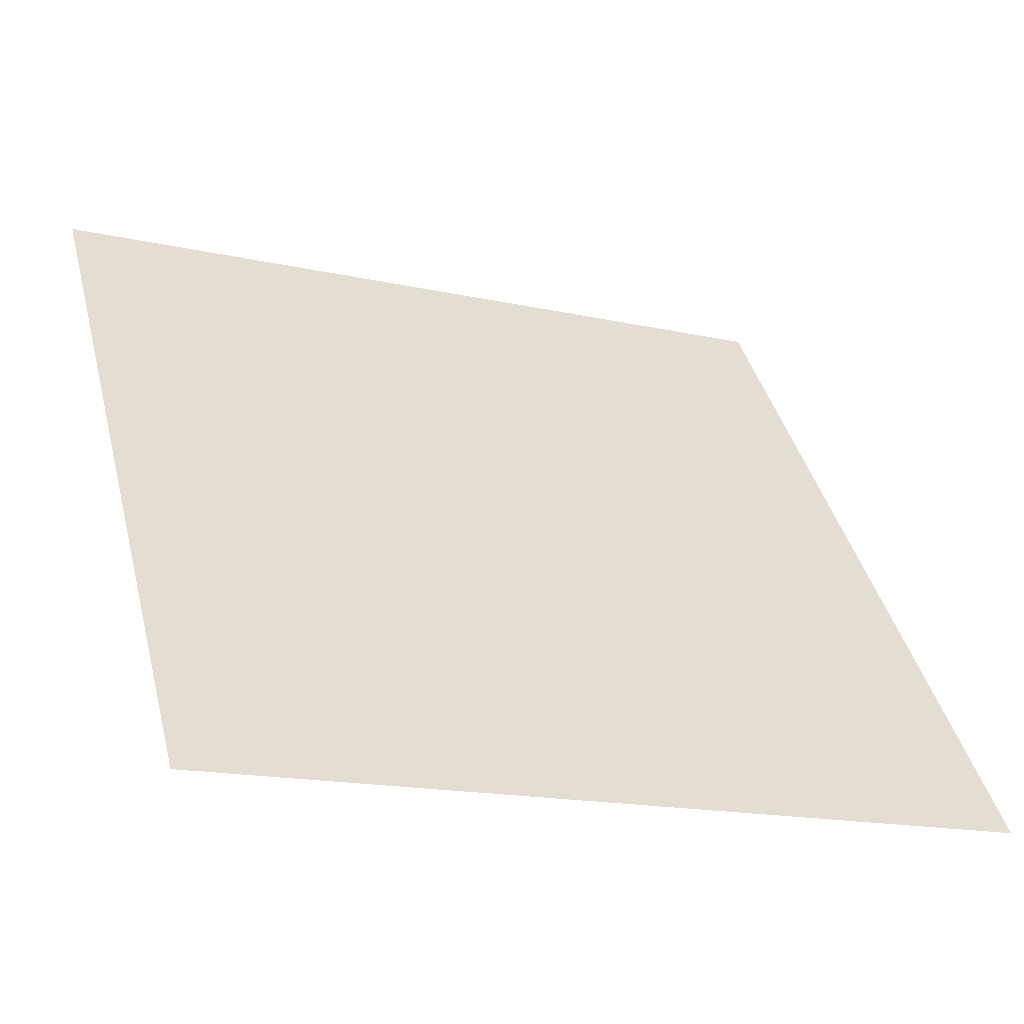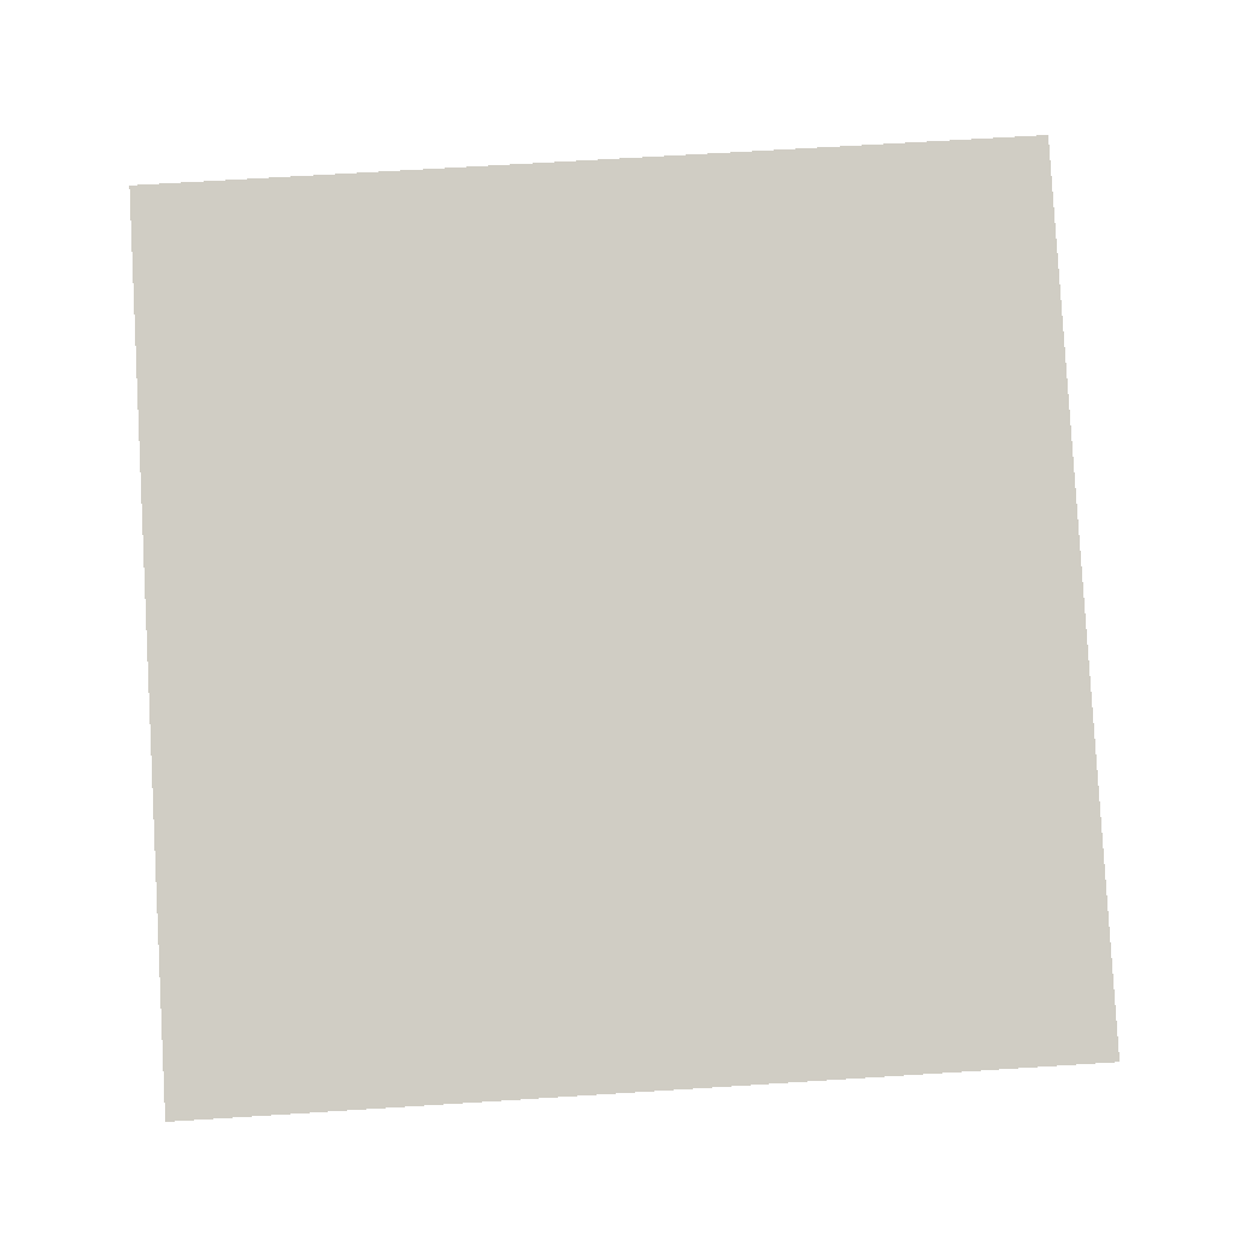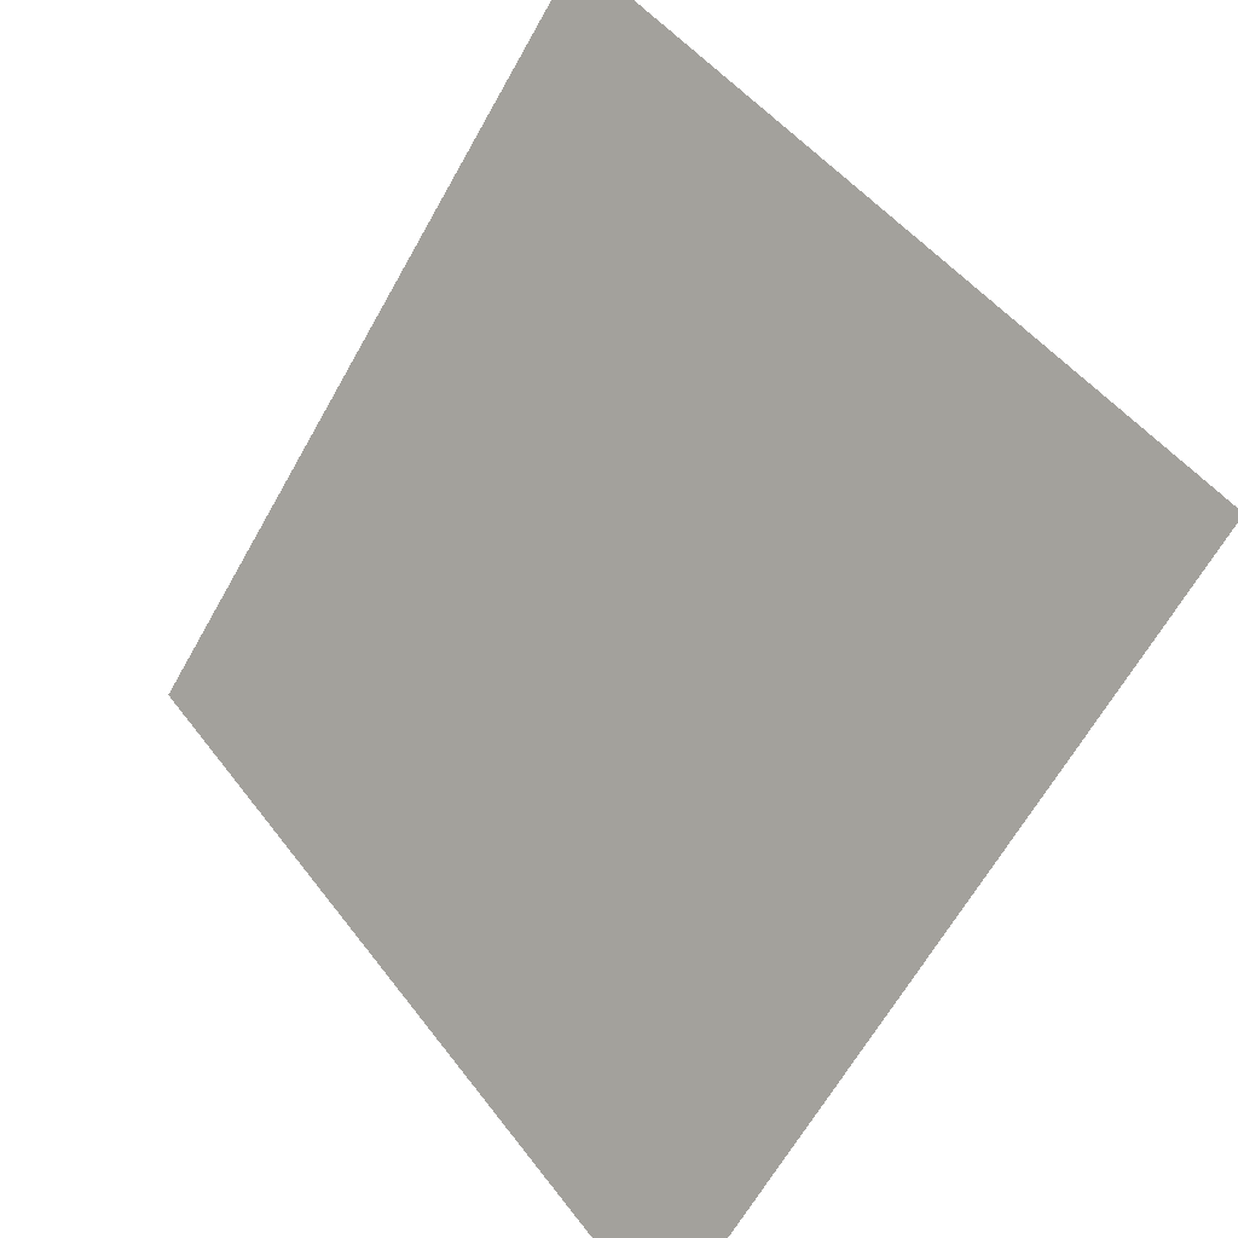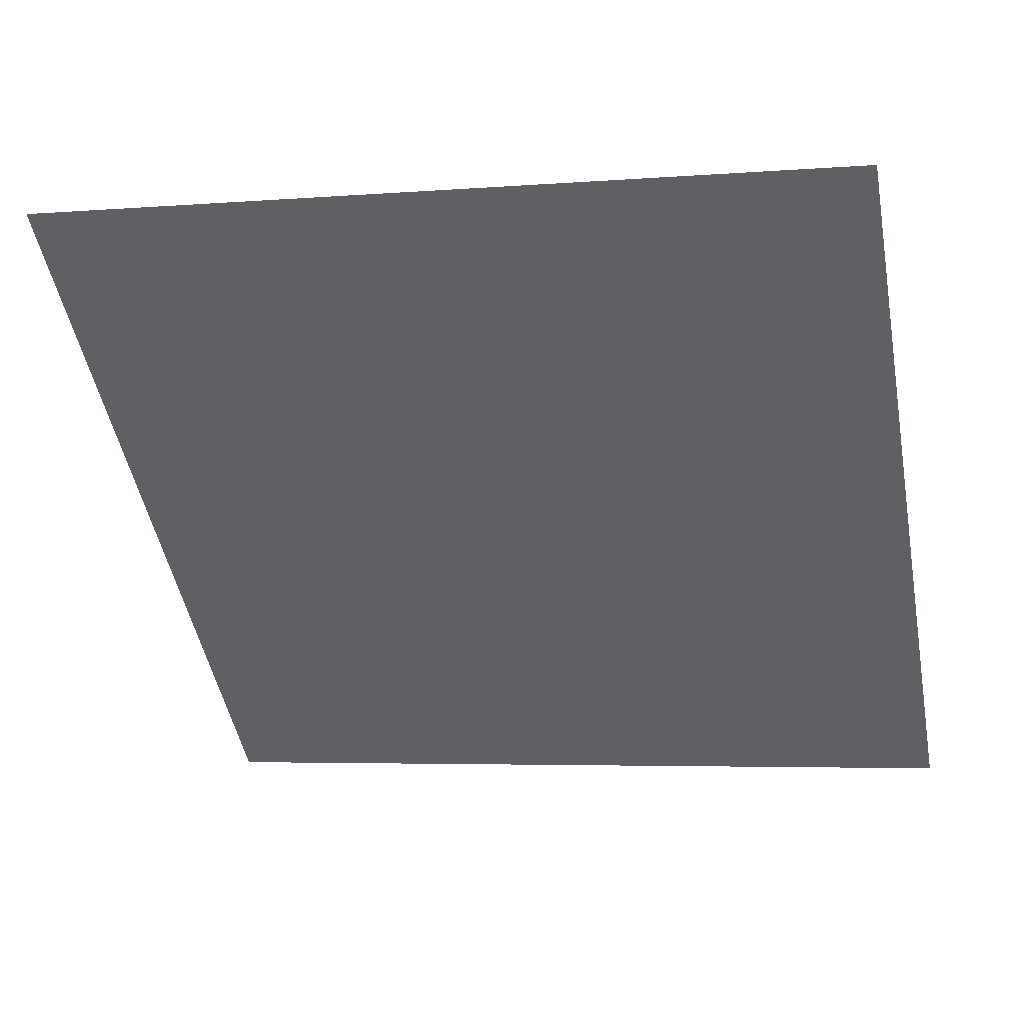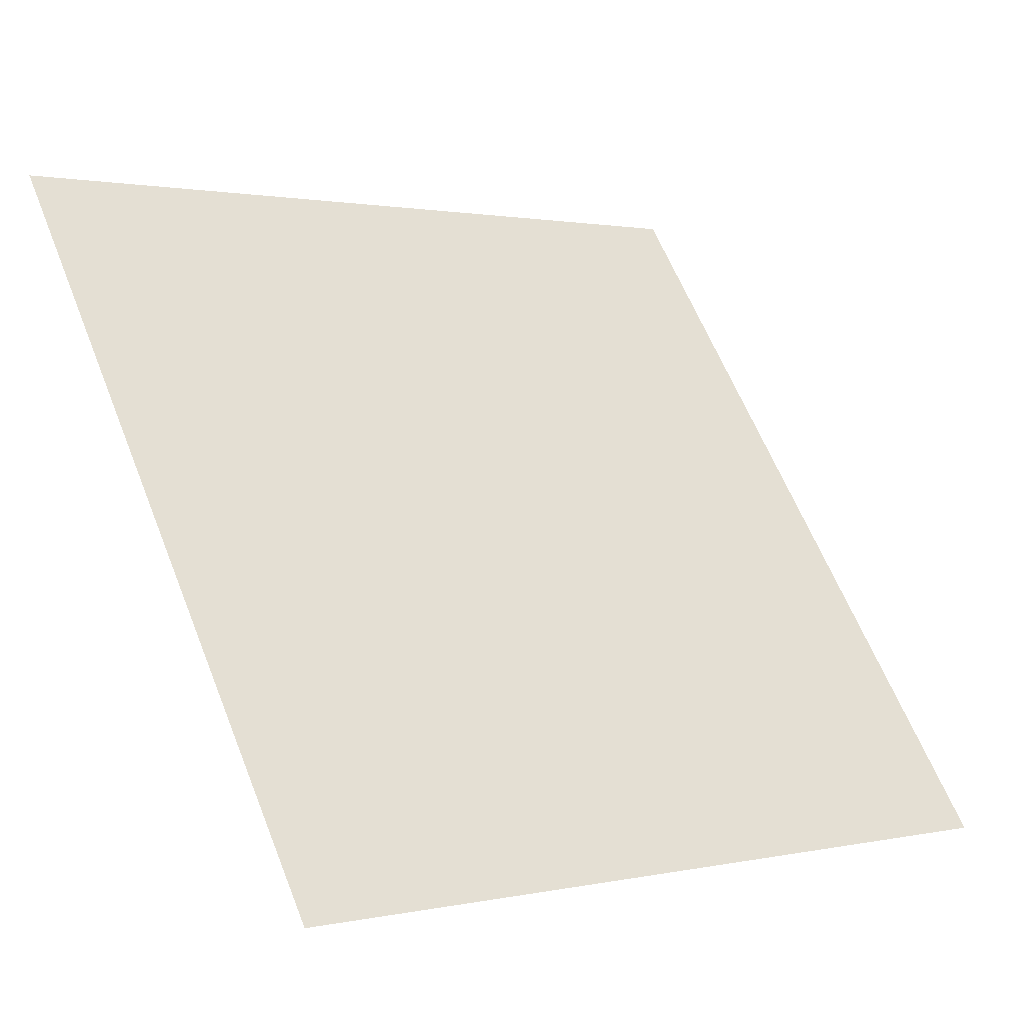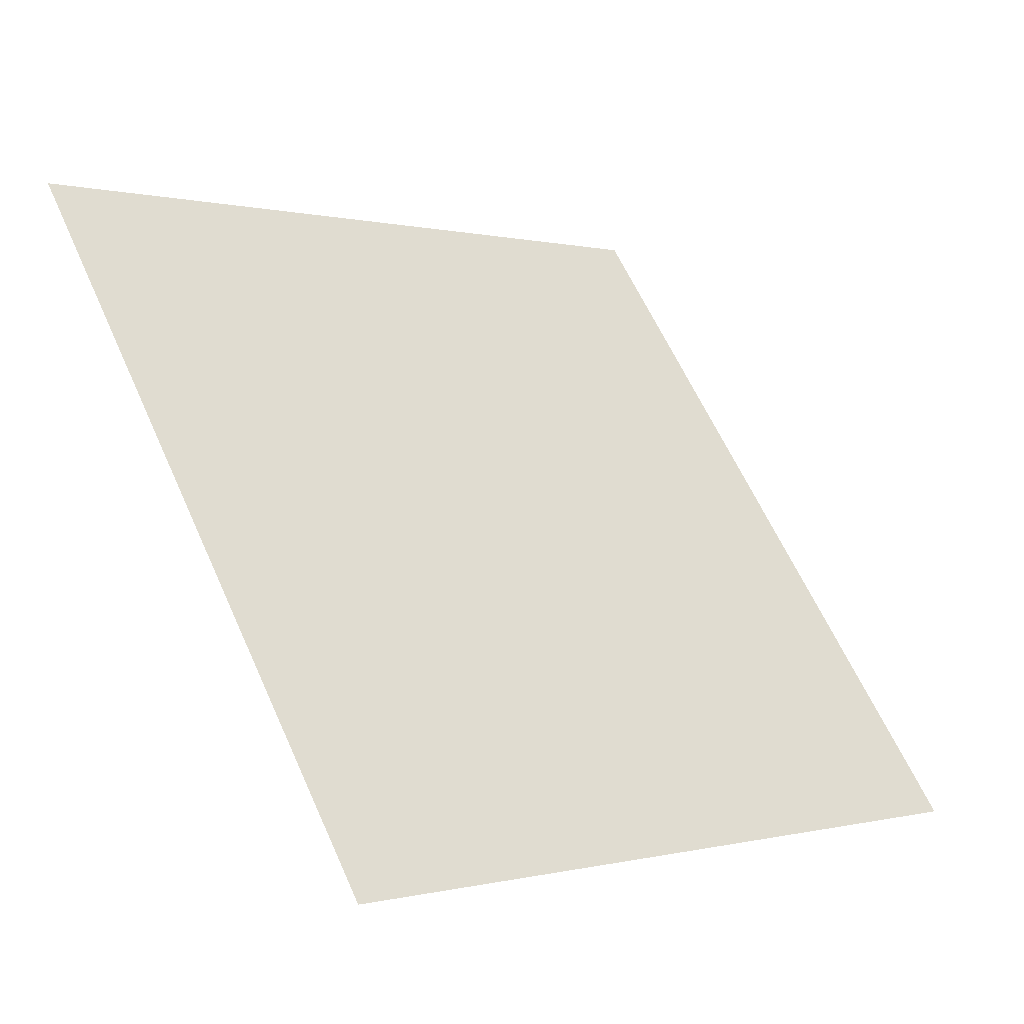
<metadata>
{"format":"obj","ext":"obj","renderer":"f3d","projection":"perspective","resolution":1024,"background":"white","views":[{"elev":-15.6,"azim":-25.5,"up":"+Z"},{"elev":47.0,"azim":177.2,"up":"+Y"},{"elev":47.9,"azim":53.3,"up":"+Z"},{"elev":-10.2,"azim":14.6,"up":"+Y"},{"elev":2.1,"azim":-39.8,"up":"+Z"},{"elev":60.6,"azim":66.3,"up":"+Y"}]}
</metadata>
<code>
v -0.04685 0.9679 0.7494
v -0.05341 0.9681 0.7494
v -0.05329 0.972 0.7547
v -0.04673 0.9719 0.7546
f 4 3 2 1

</code>
